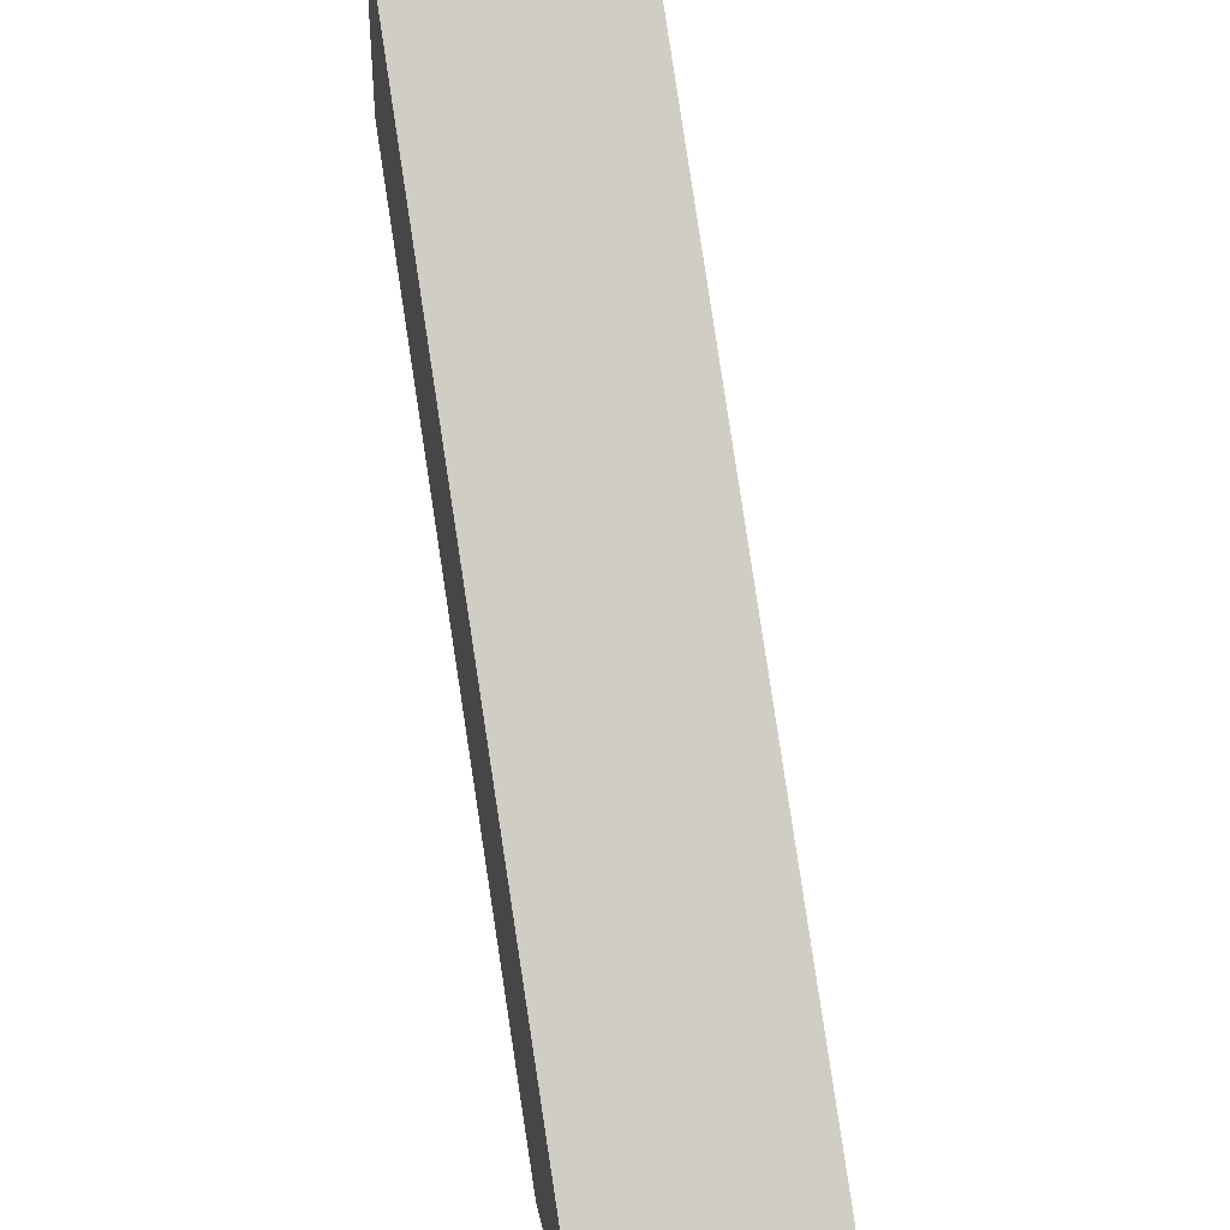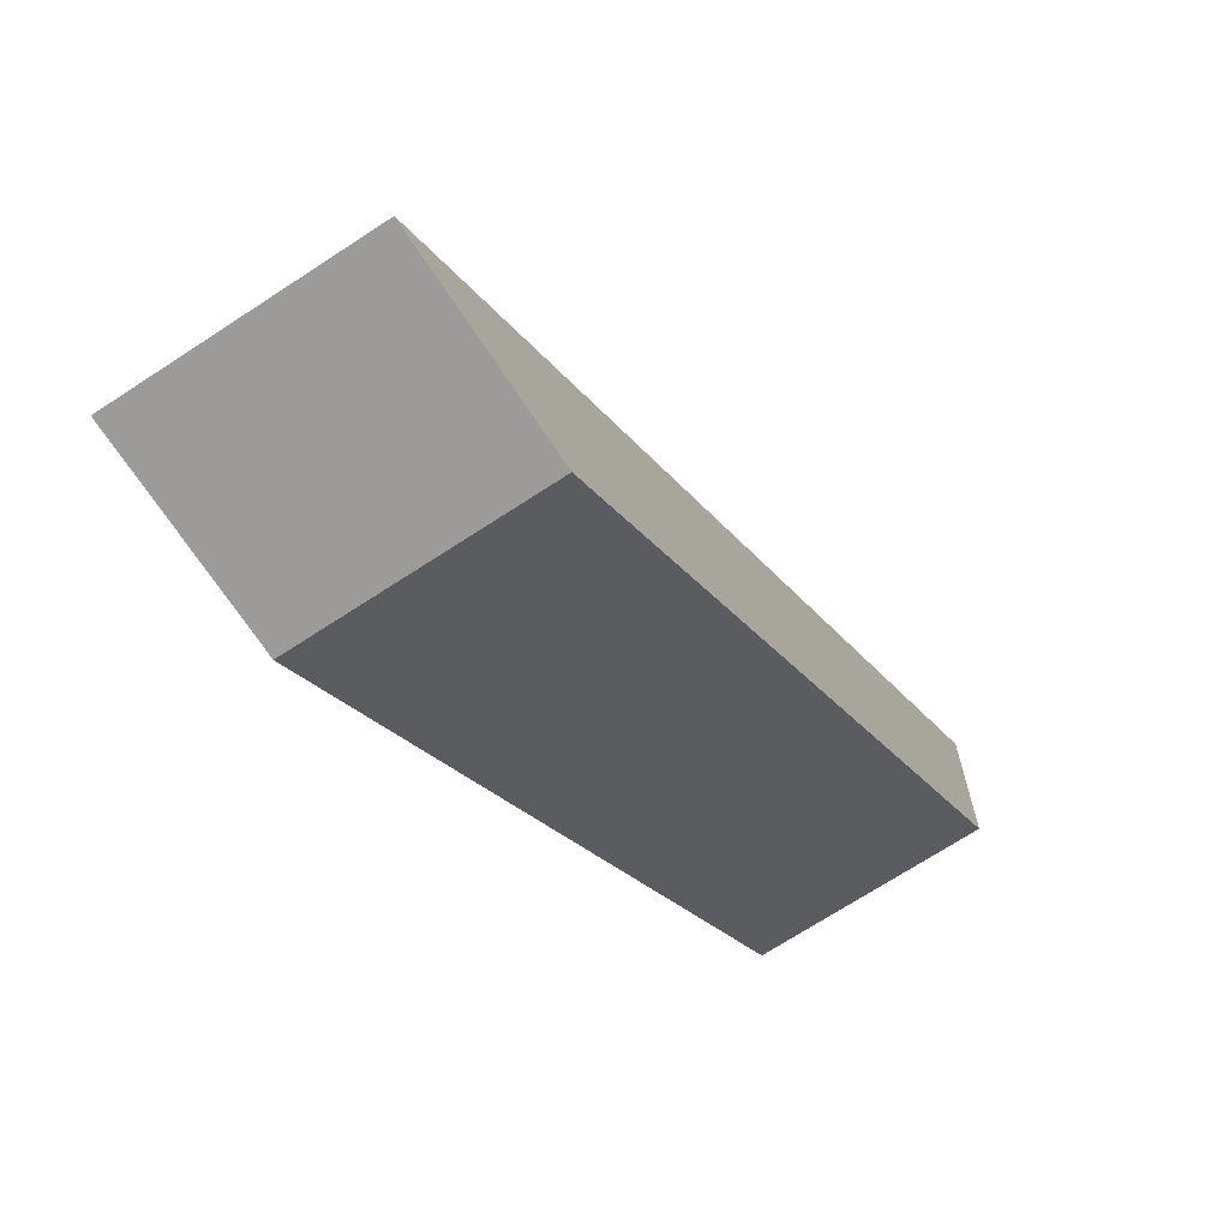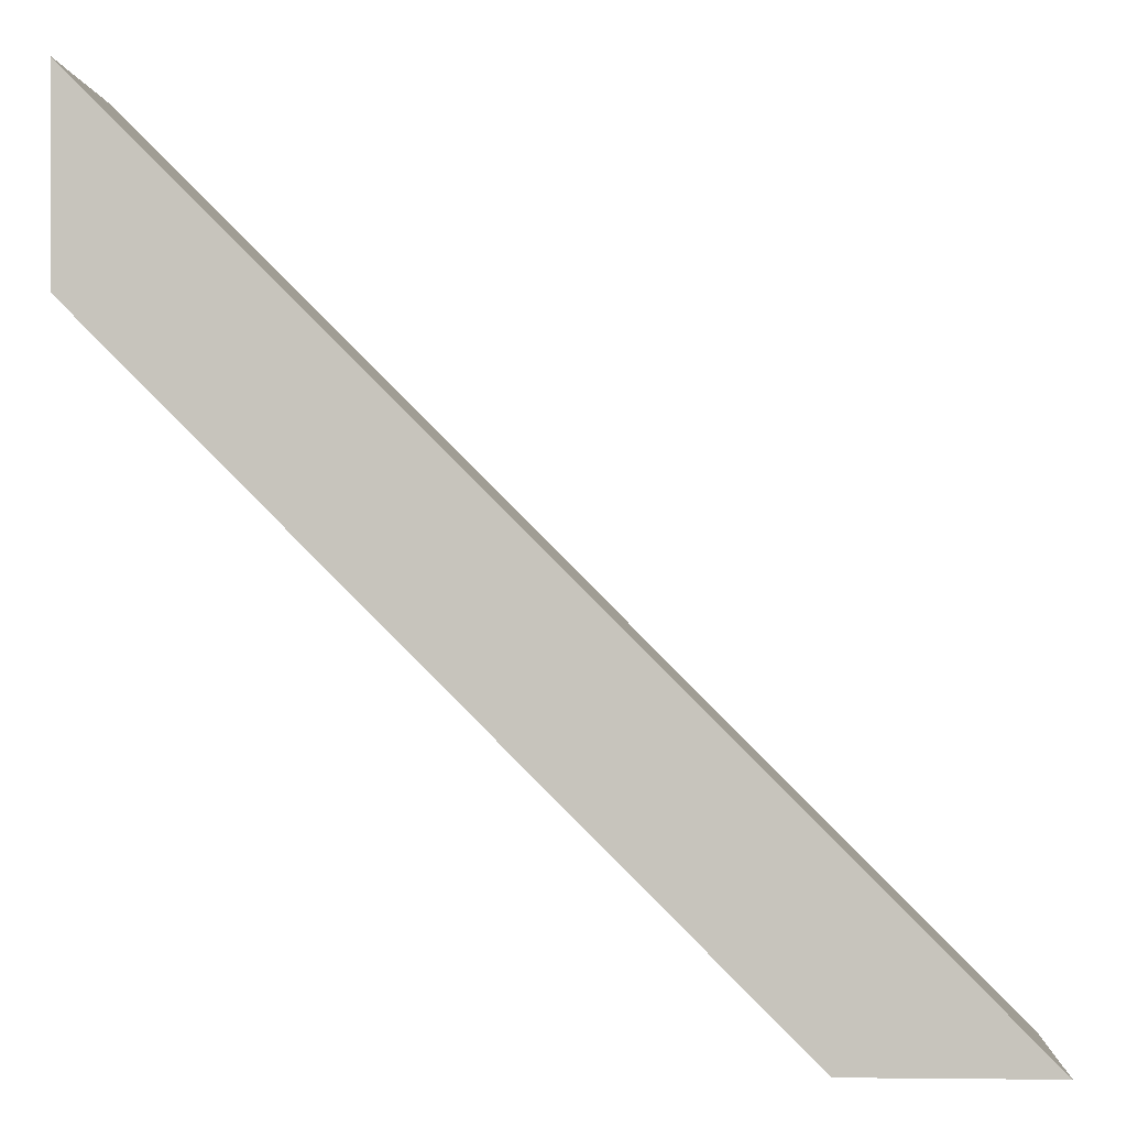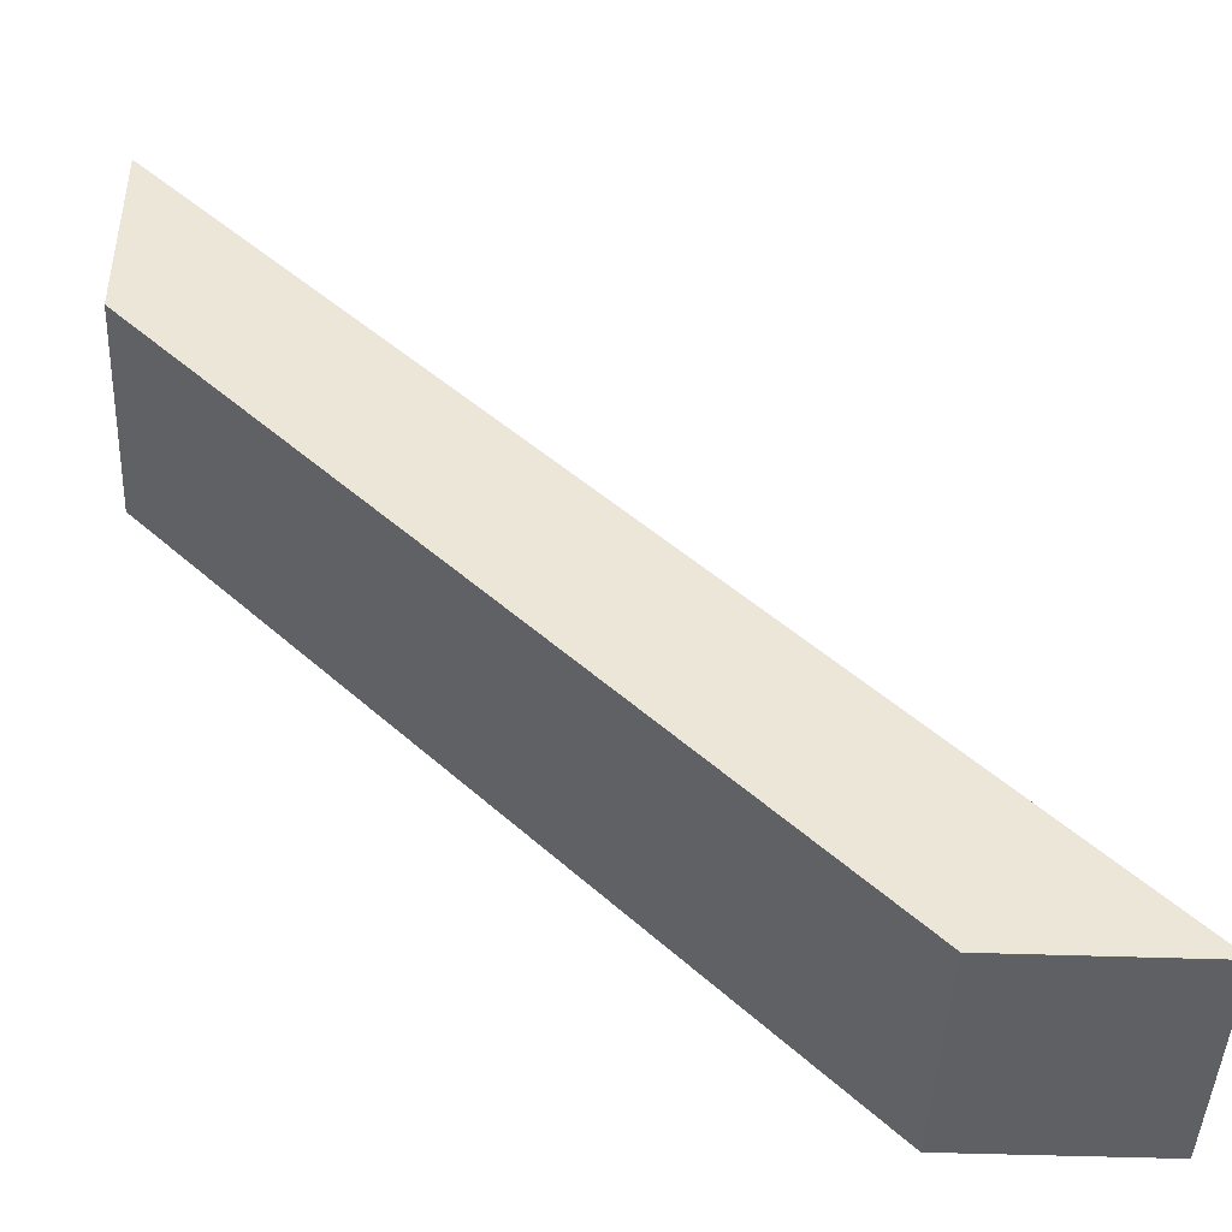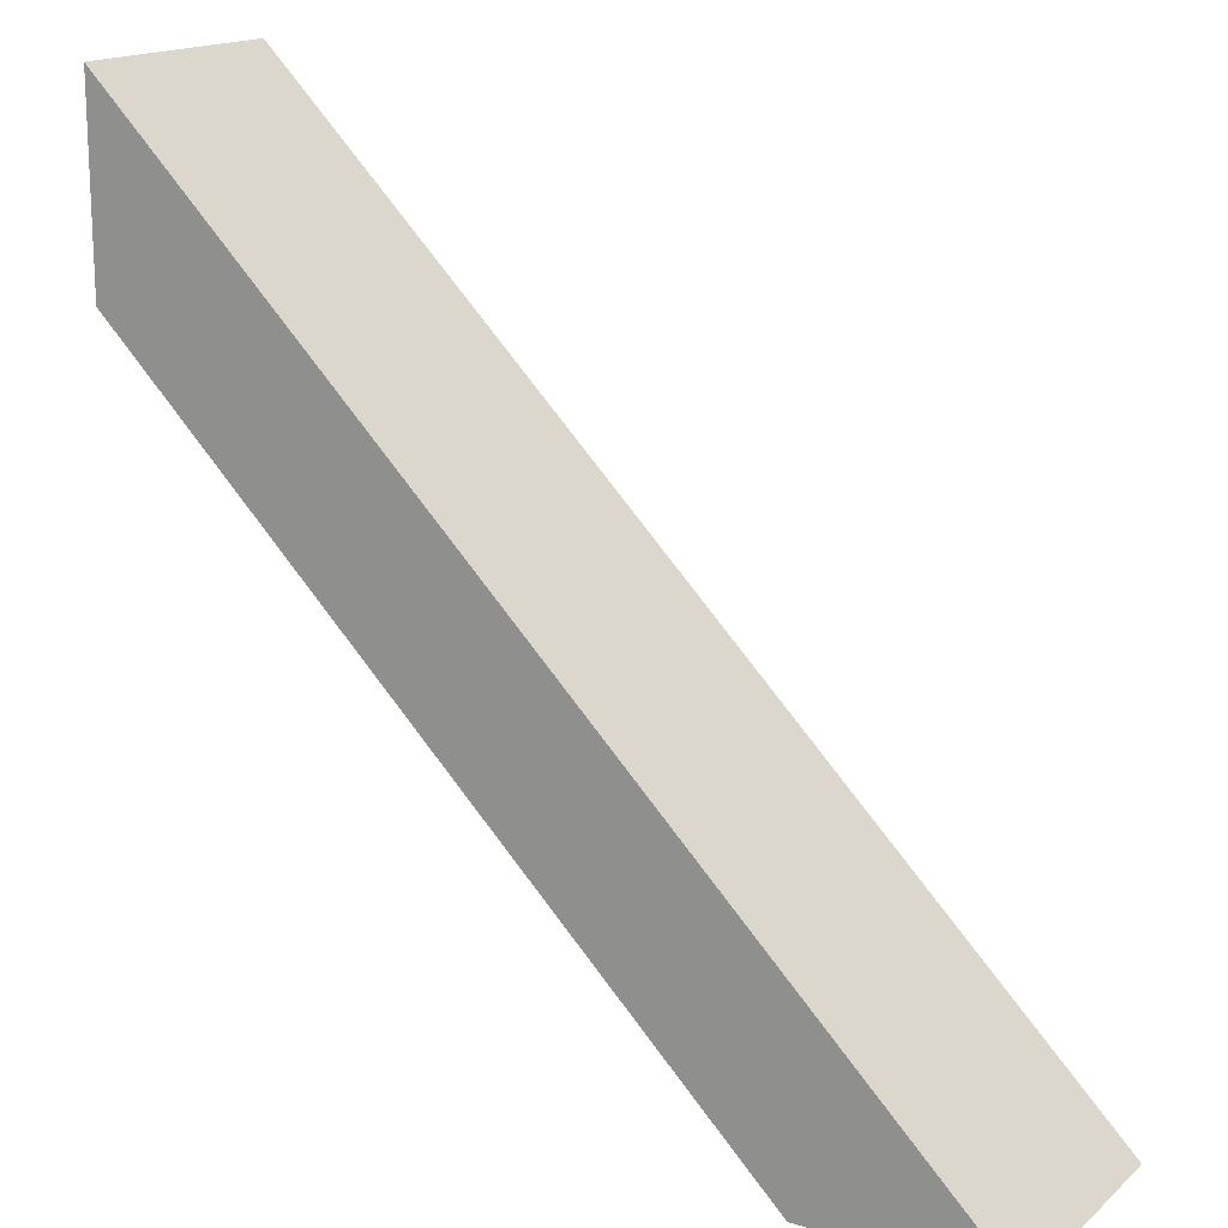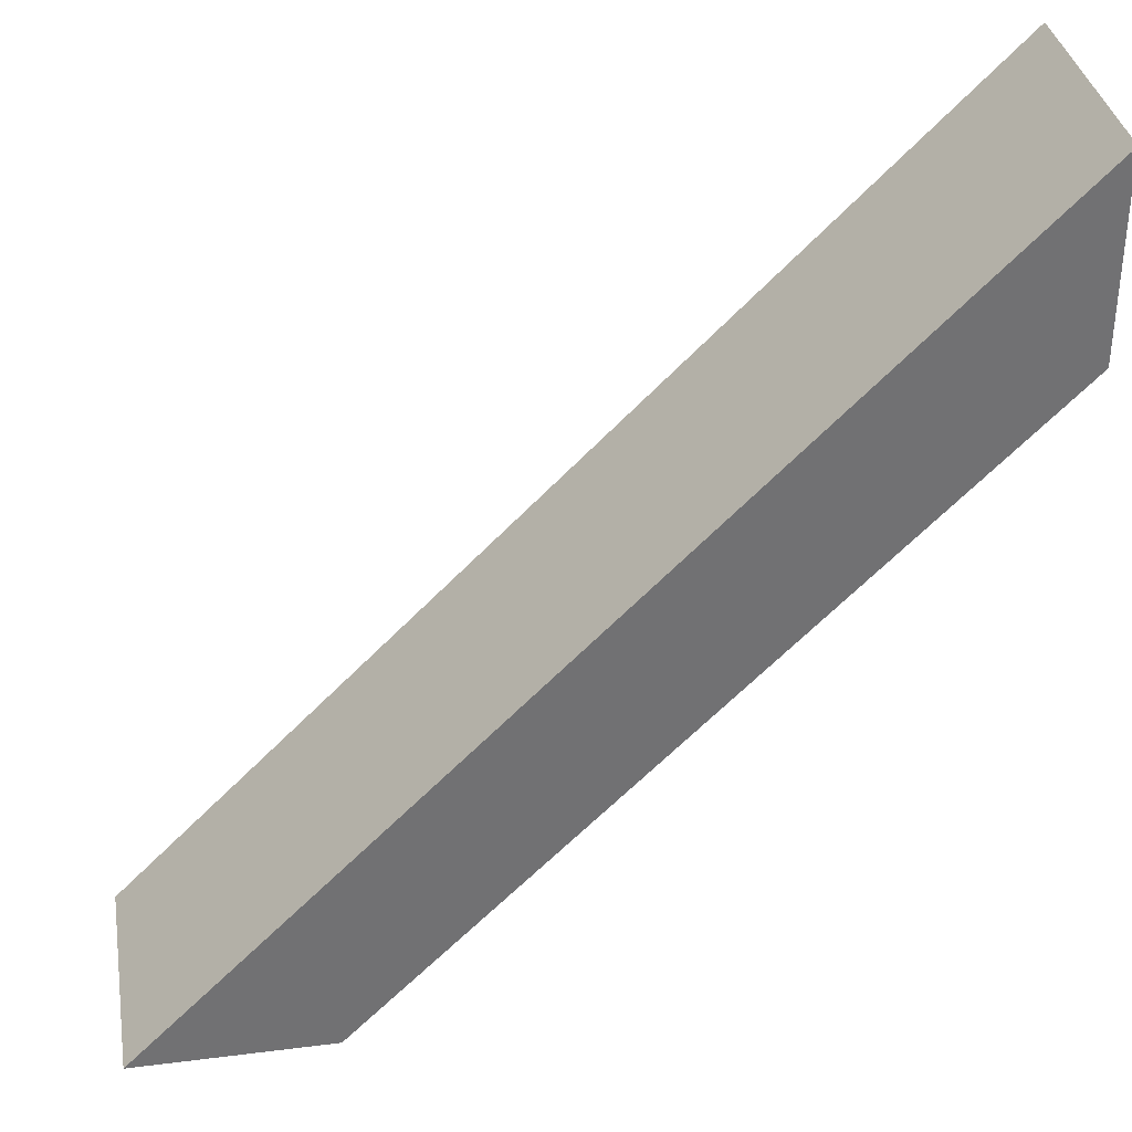
<metadata>
{"format":"obj","ext":"obj","renderer":"f3d","projection":"perspective","resolution":1024,"background":"white","views":[{"elev":39.6,"azim":-102.3,"up":"+Y"},{"elev":-69.7,"azim":-56.7,"up":"+Y"},{"elev":-0.1,"azim":-177.4,"up":"+Y"},{"elev":-44.8,"azim":177.6,"up":"+Y"},{"elev":16.4,"azim":-148.8,"up":"+Y"},{"elev":35.1,"azim":-9.5,"up":"+Y"}]}
</metadata>
<code>
g diamond_marker_V1_P3_L1
v -0.2366 0.018 0.03
v -0.018 0.2366 0.03
v -0.018 0.1856 0.03
v -0.1856 0.018 0.03
v -0.018 0.2366 -0.03
v -0.018 0.1856 -0.03
v -0.018 0.1856 0.03
v -0.018 0.2366 0.03
v -0.1856 0.018 -0.03
v -0.2366 0.018 -0.03
v -0.2366 0.018 0.03
v -0.1856 0.018 0.03
v -0.2366 0.018 -0.03
v -0.018 0.2366 -0.03
v -0.018 0.2366 0.03
v -0.2366 0.018 0.03
v -0.2366 0.018 -0.03
v -0.1856 0.018 -0.03
v -0.018 0.1856 -0.03
v -0.018 0.2366 -0.03
v -0.018 0.1856 -0.03
v -0.1856 0.018 -0.03
v -0.1856 0.018 0.03
v -0.018 0.1856 0.03
g diamond_marker_V1_P3_L1_0
f 3 2 1
f 4 3 1
f 7 6 5
f 8 7 5
f 11 10 9
f 12 11 9
f 15 14 13
f 16 15 13
f 19 18 17
f 20 19 17
f 23 22 21
f 24 23 21

</code>
